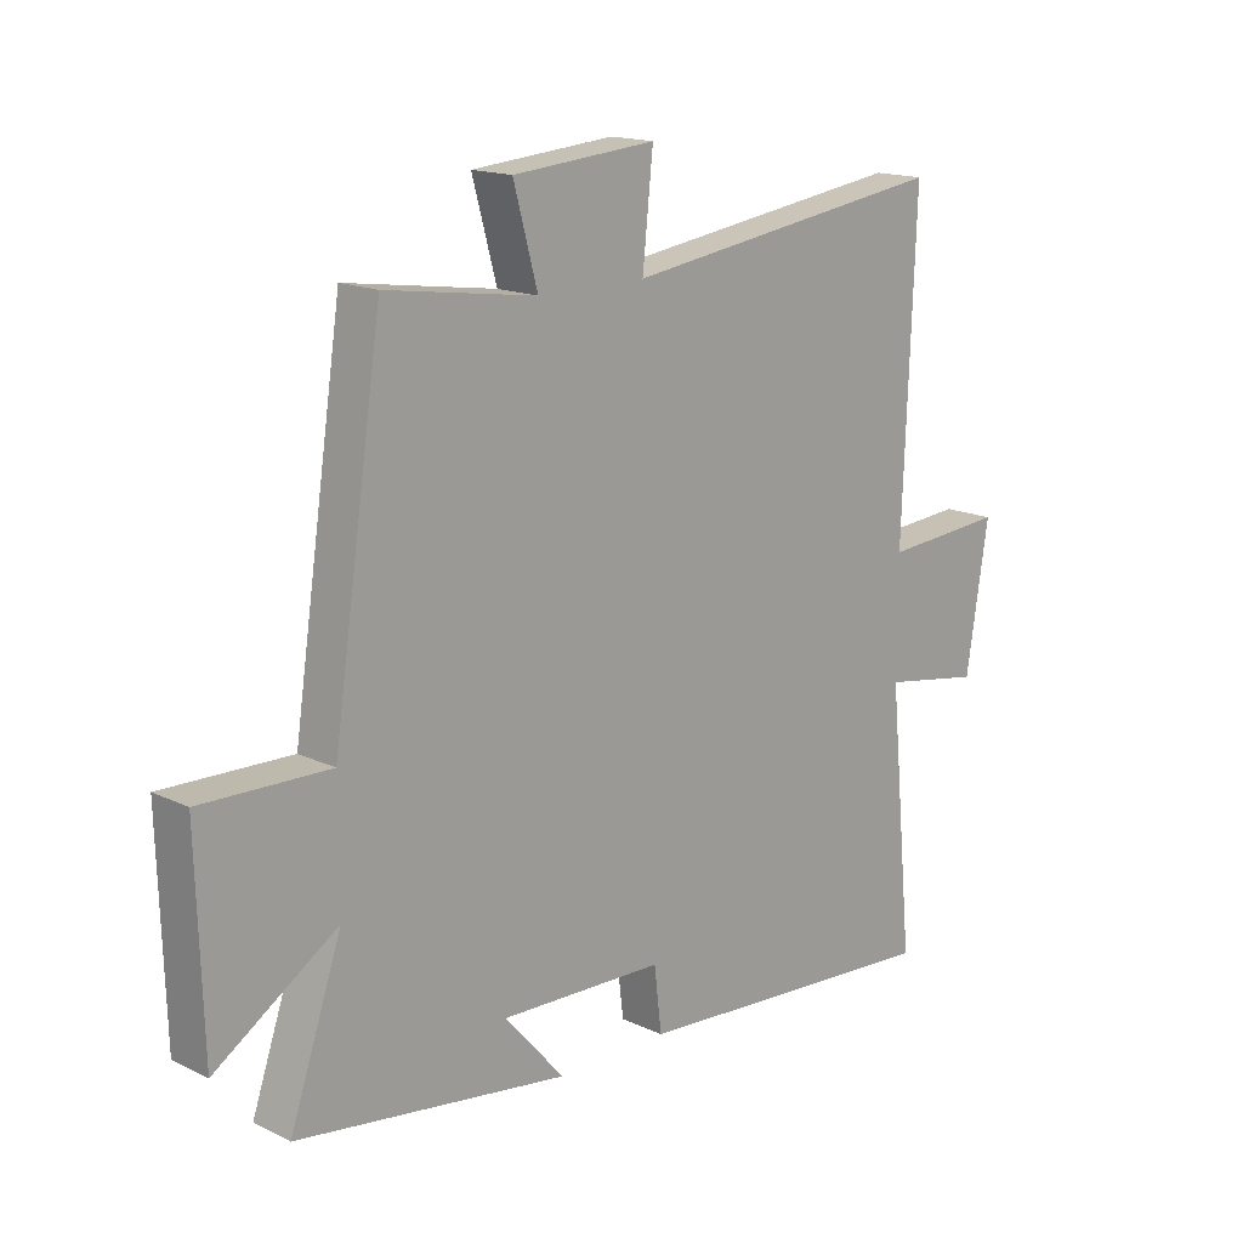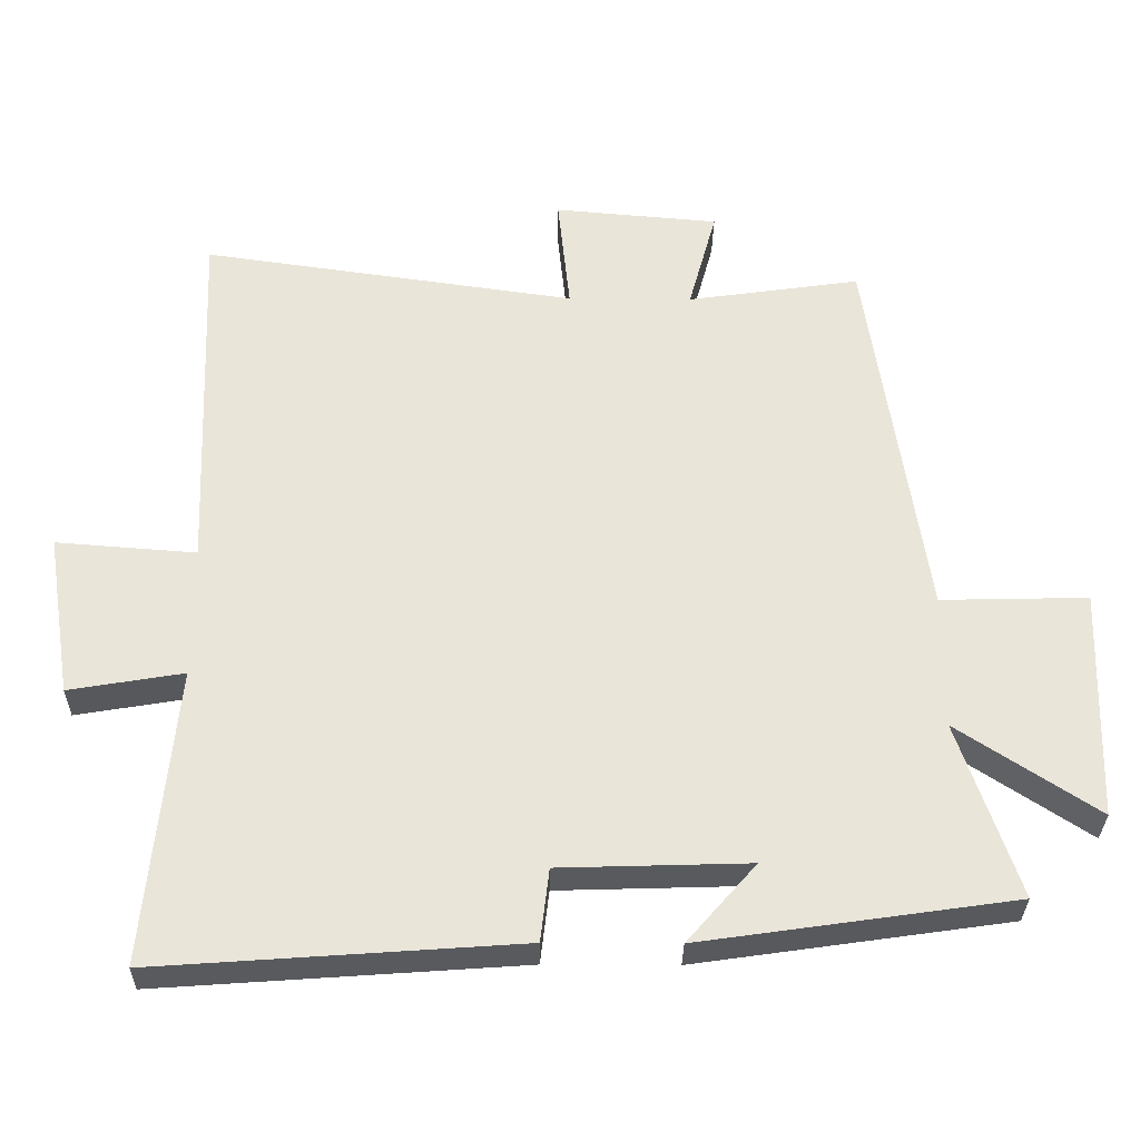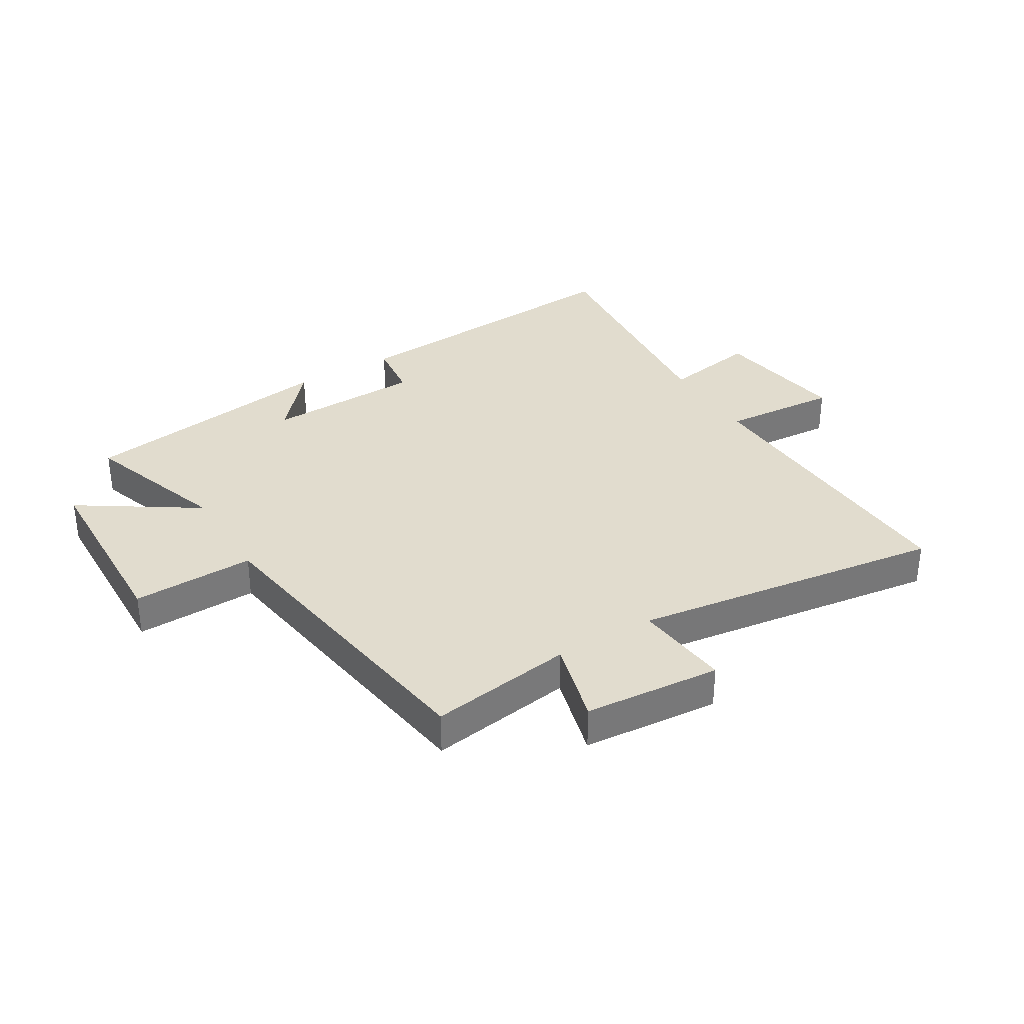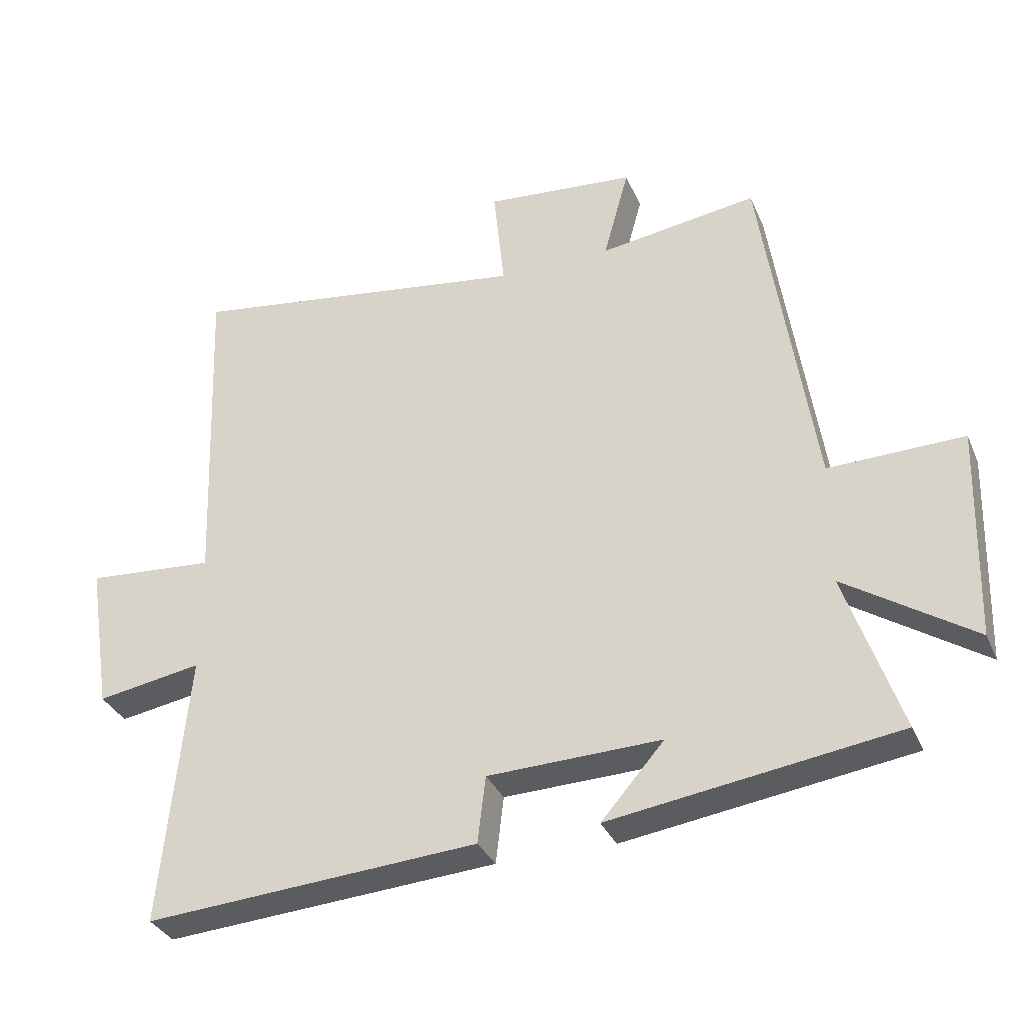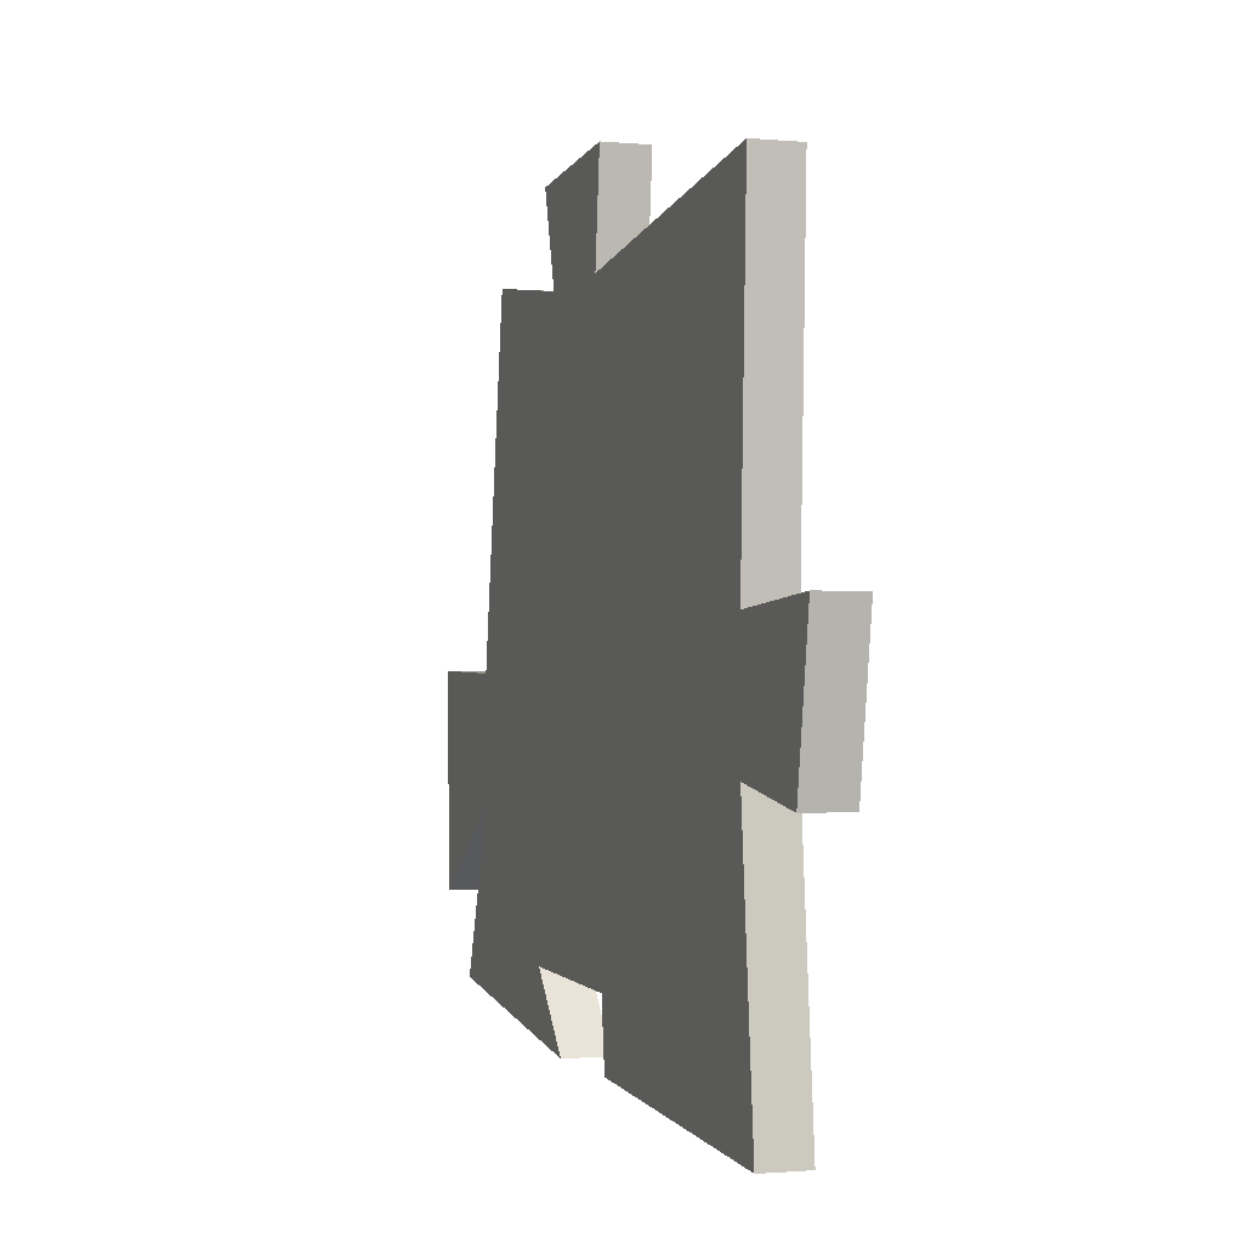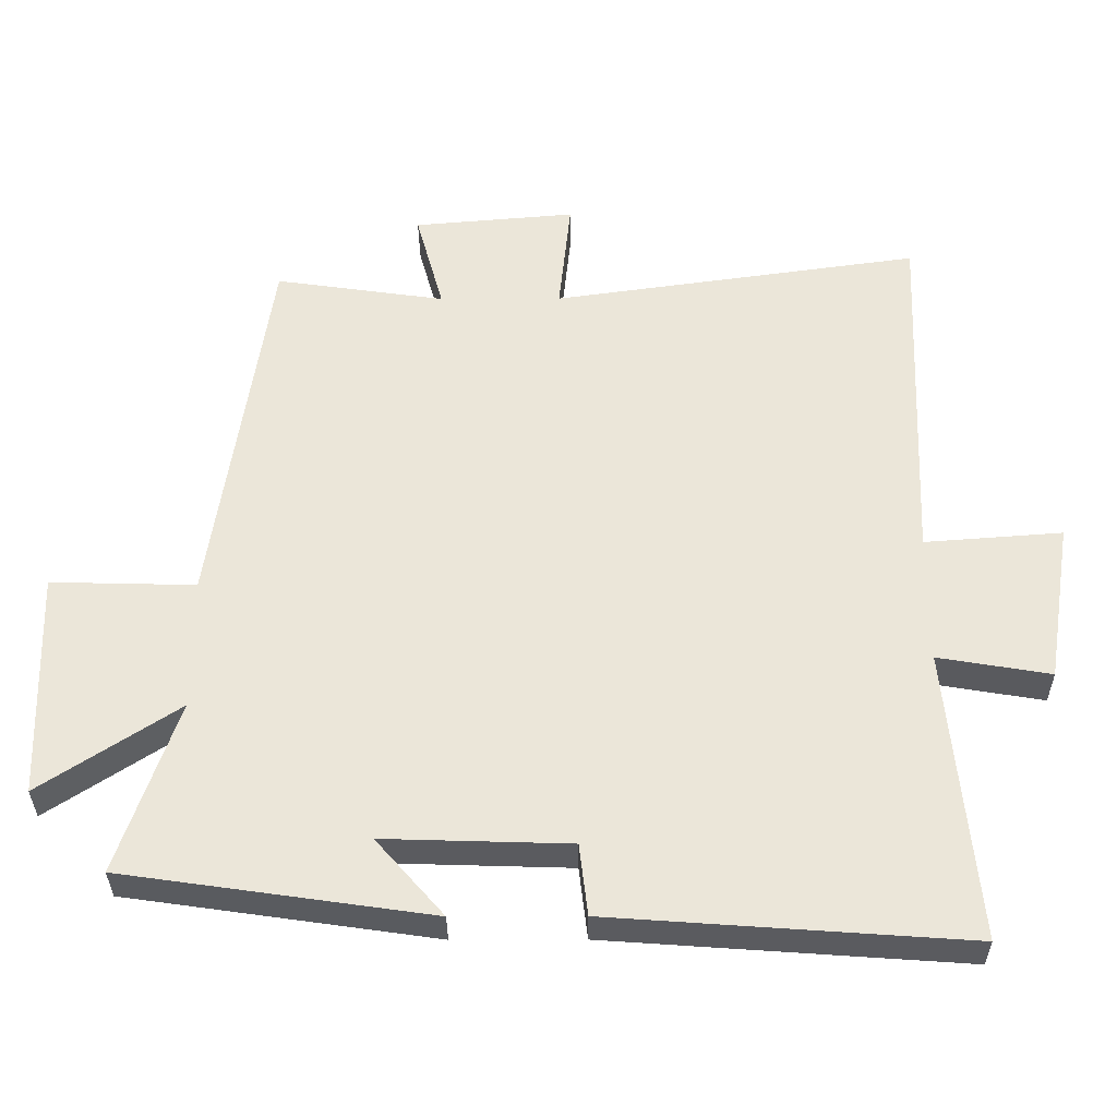
<metadata>
{"format":"obj","ext":"obj","renderer":"f3d","projection":"perspective","resolution":1024,"background":"white","views":[{"elev":16.0,"azim":-45.3,"up":"+Z"},{"elev":-31.1,"azim":179.3,"up":"+Z"},{"elev":34.1,"azim":-31.2,"up":"+Y"},{"elev":-33.6,"azim":-159.0,"up":"+Z"},{"elev":-1.2,"azim":71.3,"up":"+Z"},{"elev":-33.2,"azim":0.3,"up":"+Z"}]}
</metadata>
<code>
v -0.42 0.07 0.535
v -0.178 0.07 0.5
v -0.217 0.07 0.643
v 0.013 0.07 0.663
v -0.004 0.07 0.5
v 0.52 0.07 0.575
v 0.5 0.07 0.066
v 0.696 0.07 0.081
v 0.66 0.07 -0.147
v 0.5 0.07 -0.12
v 0.54 0.07 -0.536
v 0.033 0.07 -0.5
v 0.021 0.07 -0.398
v -0.243 0.07 -0.39
v -0.147 0.07 -0.5
v -0.584 0.07 -0.437
v -0.5 0.07 -0.191
v -0.696 0.07 -0.32
v -0.706 0.07 0.004
v -0.5 0.07 -0.001
v -0.42 0 0.535
v -0.178 0 0.5
v -0.217 0 0.643
v 0.013 0 0.663
v -0.004 0 0.5
v 0.52 0 0.575
v 0.5 0 0.066
v 0.696 0 0.081
v 0.66 0 -0.147
v 0.5 0 -0.12
v 0.54 0 -0.536
v 0.033 0 -0.5
v 0.021 0 -0.398
v -0.243 0 -0.39
v -0.147 0 -0.5
v -0.584 0 -0.437
v -0.5 0 -0.191
v -0.696 0 -0.32
v -0.706 0 0.004
v -0.5 0 -0.001
f 17 18 19 20
f 17 20 1 2
f 14 15 16 17
f 13 14 17 2
f 10 11 12 13
f 10 13 2
f 7 8 9 10
f 7 10 2 3
f 5 6 7
f 5 7 3
f 3 4 5
f 40 39 38 37
f 22 21 40 37
f 37 36 35 34
f 22 37 34 33
f 33 32 31 30
f 22 33 30
f 30 29 28 27
f 23 22 30 27
f 27 26 25
f 23 27 25
f 25 24 23
f 1 21 22 2
f 2 22 23 3
f 3 23 24 4
f 4 24 25 5
f 5 25 26 6
f 6 26 27 7
f 7 27 28 8
f 8 28 29 9
f 9 29 30 10
f 10 30 31 11
f 11 31 32 12
f 12 32 33 13
f 13 33 34 14
f 14 34 35 15
f 15 35 36 16
f 16 36 37 17
f 17 37 38 18
f 18 38 39 19
f 19 39 40 20
f 20 40 21 1

</code>
